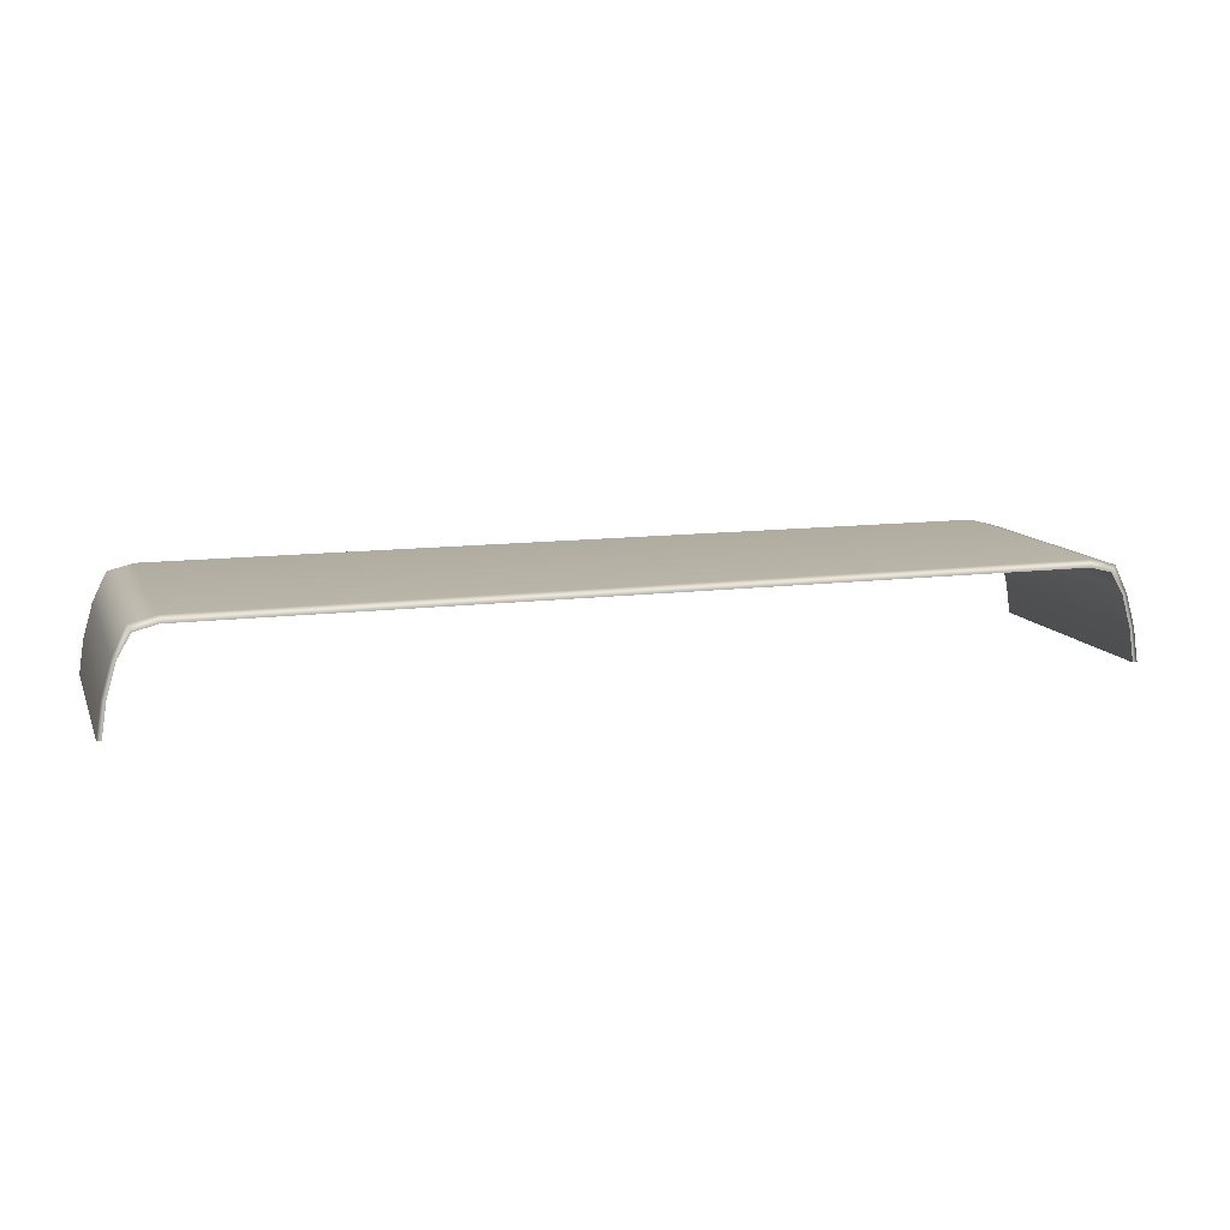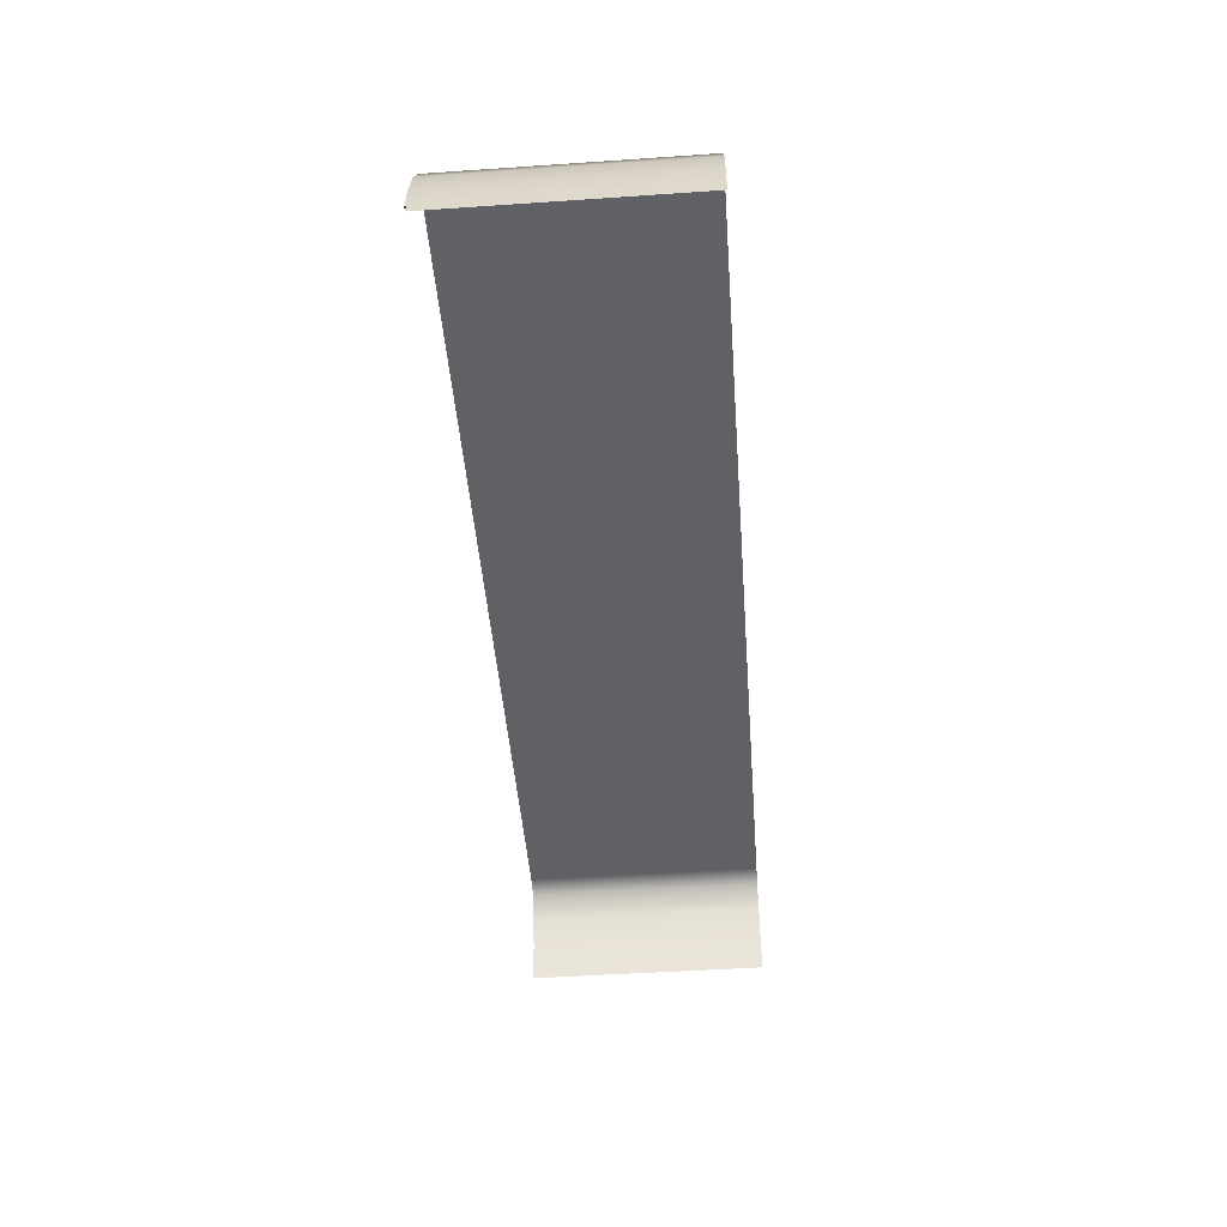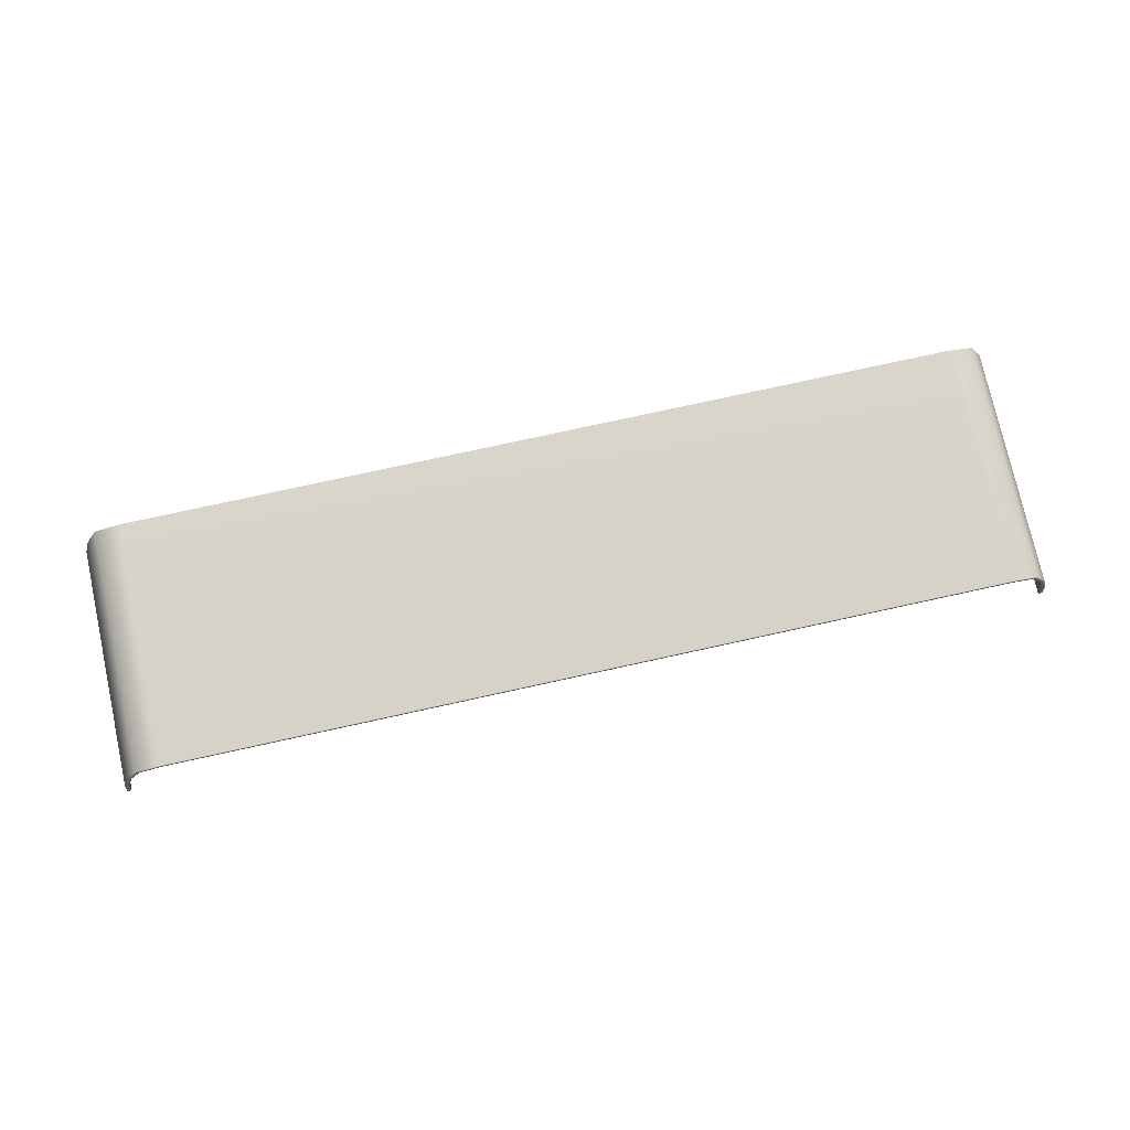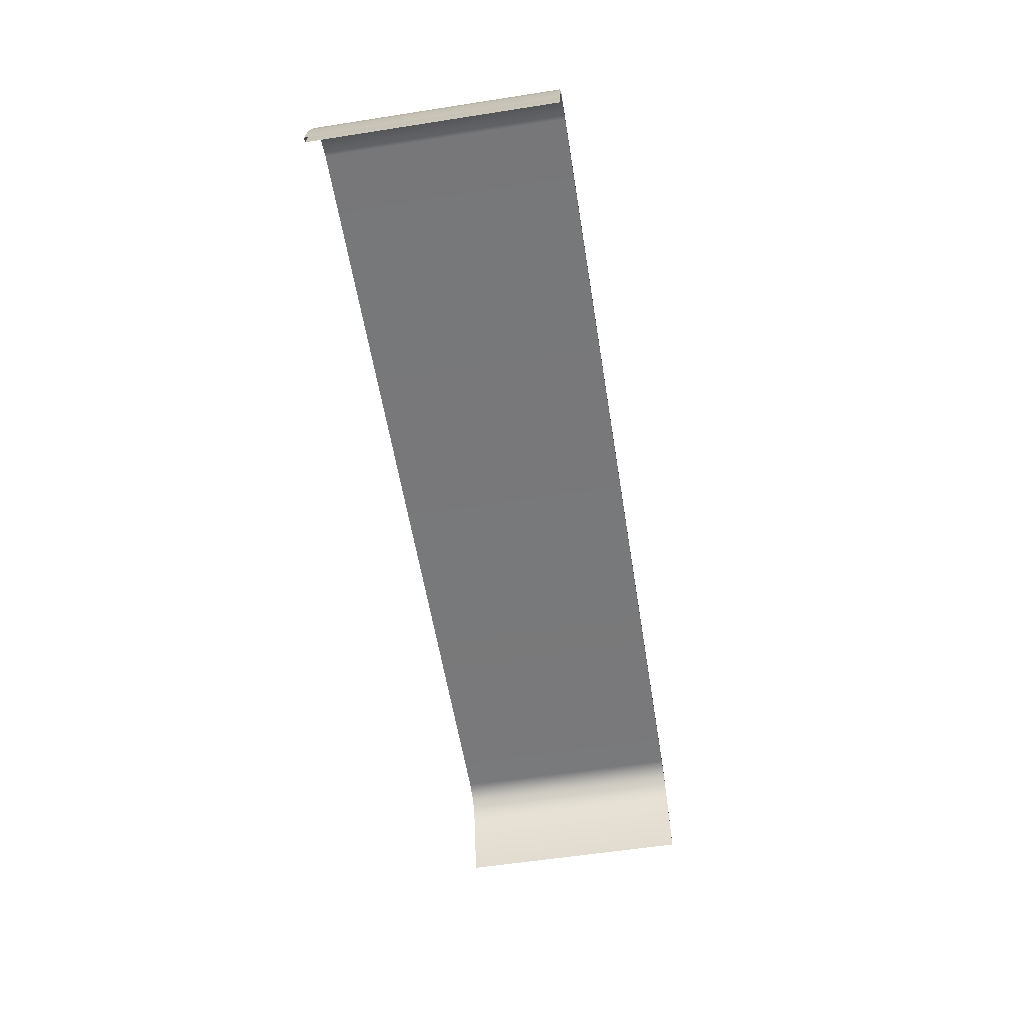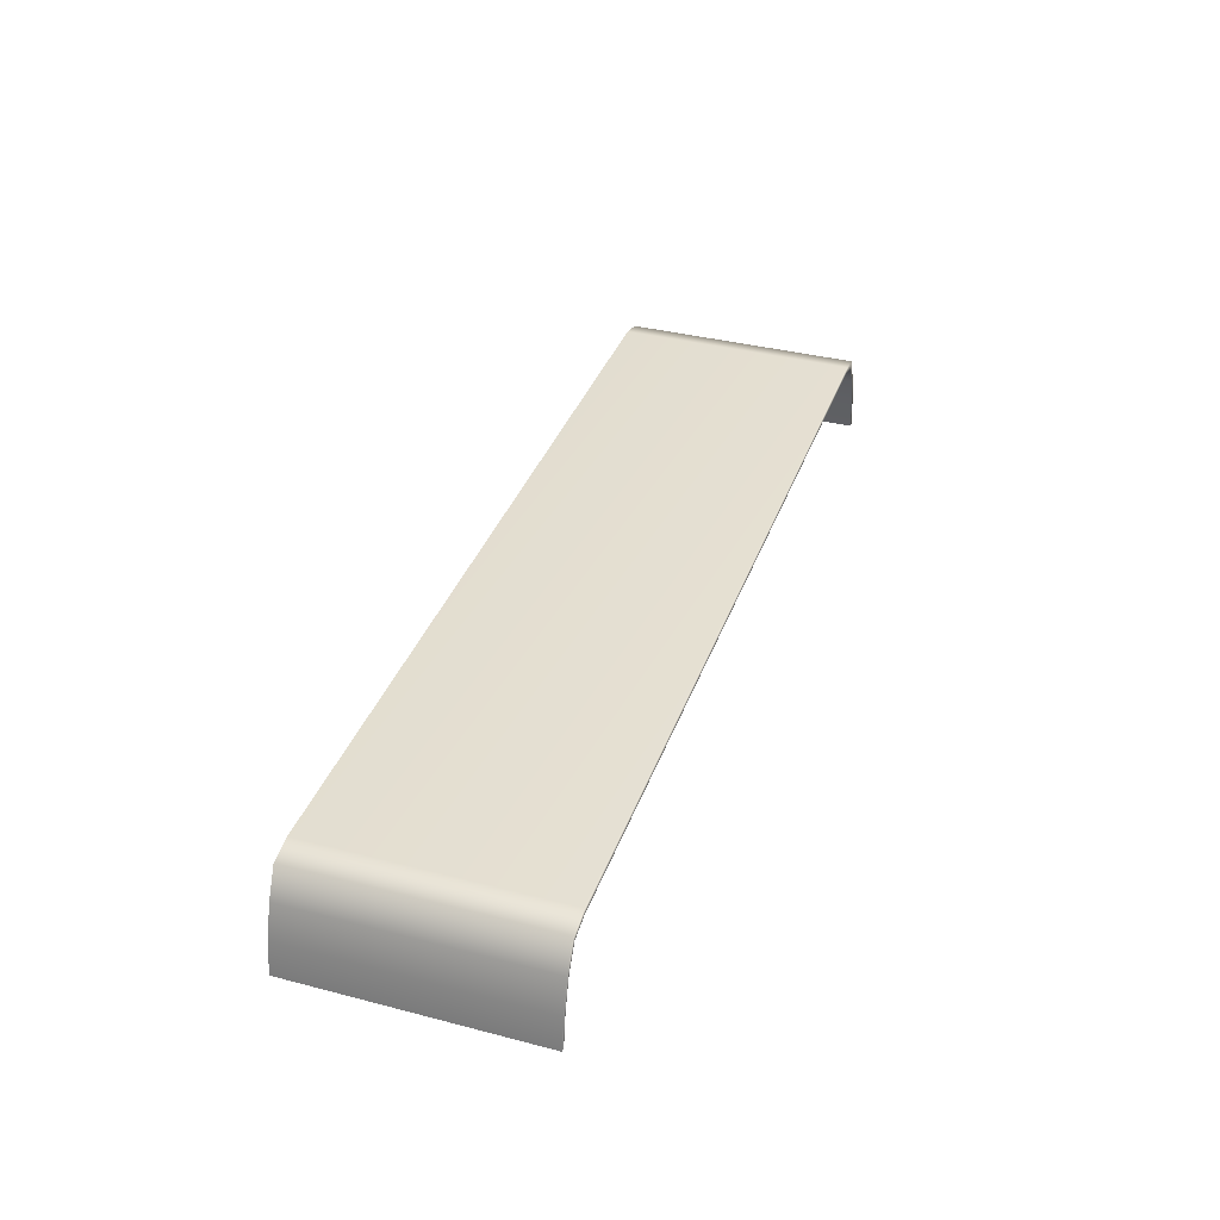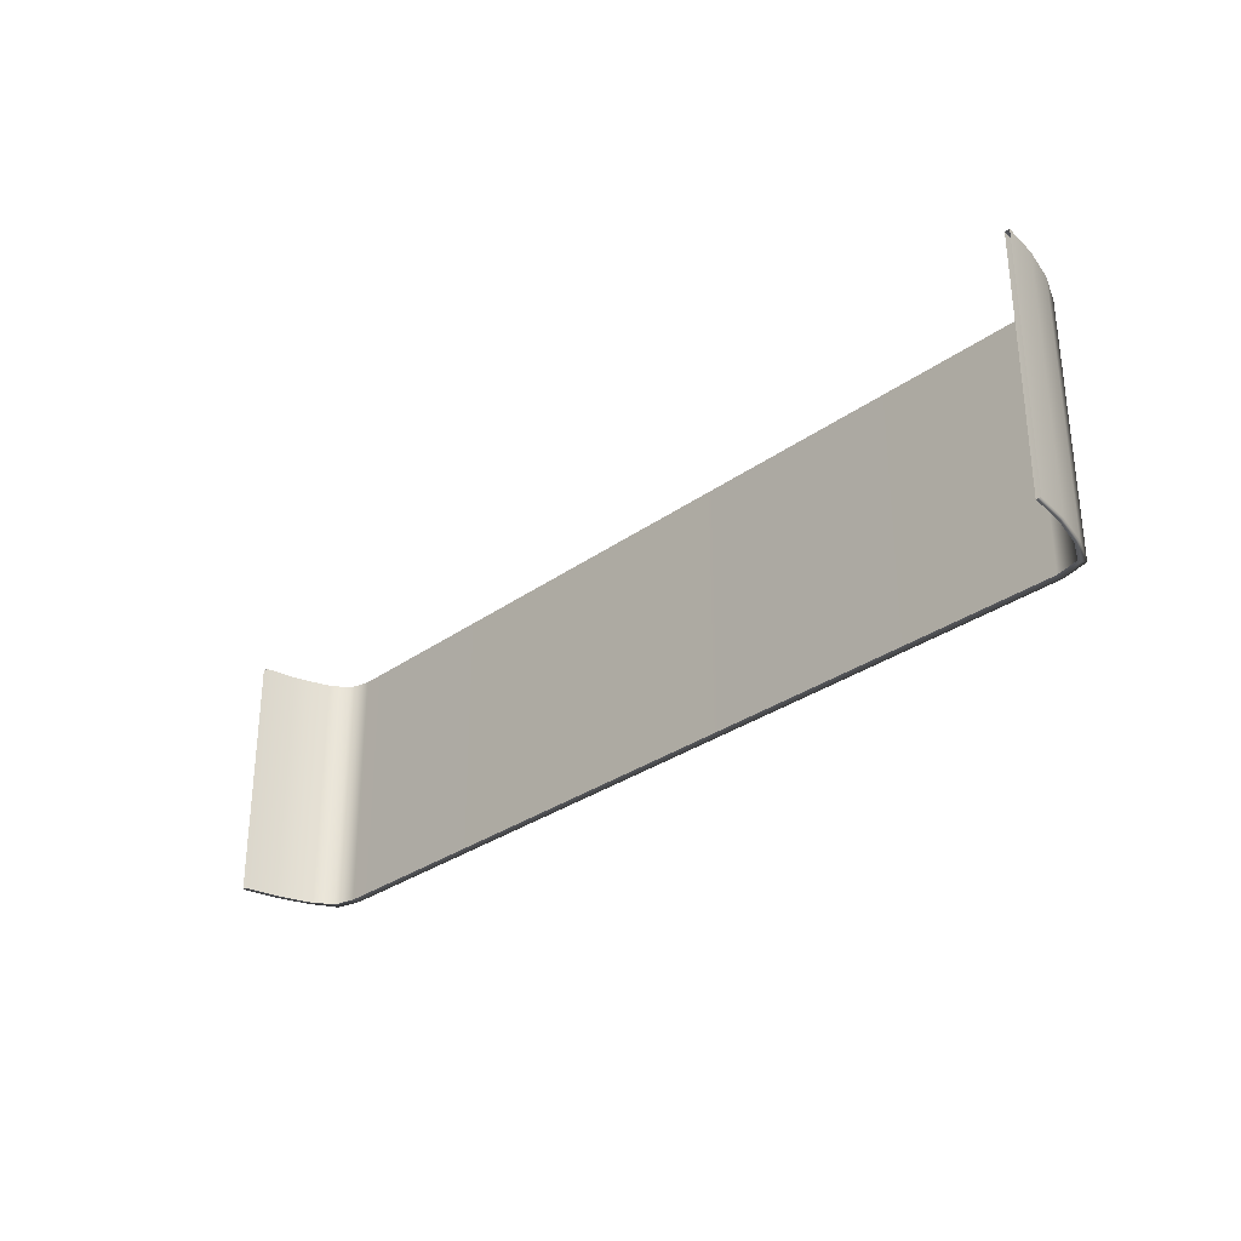
<metadata>
{"format":"obj","ext":"obj","renderer":"f3d","projection":"perspective","resolution":1024,"background":"white","views":[{"elev":11.7,"azim":162.7,"up":"+Y"},{"elev":-47.2,"azim":94.4,"up":"+Y"},{"elev":76.0,"azim":167.6,"up":"+Y"},{"elev":-57.6,"azim":-80.8,"up":"+Y"},{"elev":36.7,"azim":-71.4,"up":"+Y"},{"elev":-30.5,"azim":46.0,"up":"+Z"}]}
</metadata>
<code>
v 139.1 69.86 125.2
v 140.6 60.06 125.2
v 140.6 60.06 52.58
v 139.1 69.86 52.58
v 136.3 79.66 125.2
v 136.3 79.66 52.58
v 132.5 86.19 125.2
v 132.5 86.19 52.58
v 125.7 87.88 125.2
v 125.7 87.88 52.58
v -125.7 87.88 125.2
v -125.7 87.88 52.58
v -132.5 86.19 125.2
v -132.5 86.19 52.58
v -136.3 79.66 125.2
v -136.3 79.66 52.58
v -139.1 69.86 125.2
v -139.1 69.86 52.58
v -140.6 60.06 52.58
v -140.6 60.06 125.2
v 141.9 60.17 125.2
v 140.5 70.02 125.2
v 141.9 60.17 52.58
v 140.5 70.02 52.58
v 137.6 79.96 125.2
v 137.6 79.96 52.58
v 133.5 88.3 125.2
v 133.5 88.3 52.58
v 125.8 90.18 125.2
v 125.8 90.18 52.58
v -125.8 90.18 125.2
v -125.8 90.18 52.58
v -133.5 88.3 125.2
v -133.5 88.3 52.58
v -137.6 79.96 125.2
v -137.6 79.96 52.58
v -140.5 70.02 125.2
v -140.5 70.02 52.58
v -141.9 60.17 125.2
v -141.9 60.17 52.58
f 22 21 23 24
f 25 22 24 26
f 27 25 26 28
f 29 27 28 30
f 31 29 30 32
f 33 31 32 34
f 35 33 34 36
f 37 35 36 38
f 40 39 37 38
f 1 4 3 2
f 5 6 4 1
f 7 8 6 5
f 9 10 8 7
f 11 12 10 9
f 13 14 12 11
f 15 16 14 13
f 17 18 16 15
f 19 18 17 20
f 1 2 21 22
f 3 4 24 23
f 5 1 22 25
f 4 6 26 24
f 7 5 25 27
f 6 8 28 26
f 9 7 27 29
f 8 10 30 28
f 11 9 29 31
f 10 12 32 30
f 13 11 31 33
f 12 14 34 32
f 15 13 33 35
f 14 16 36 34
f 17 15 35 37
f 16 18 38 36
f 20 17 37 39
f 18 19 40 38

</code>
